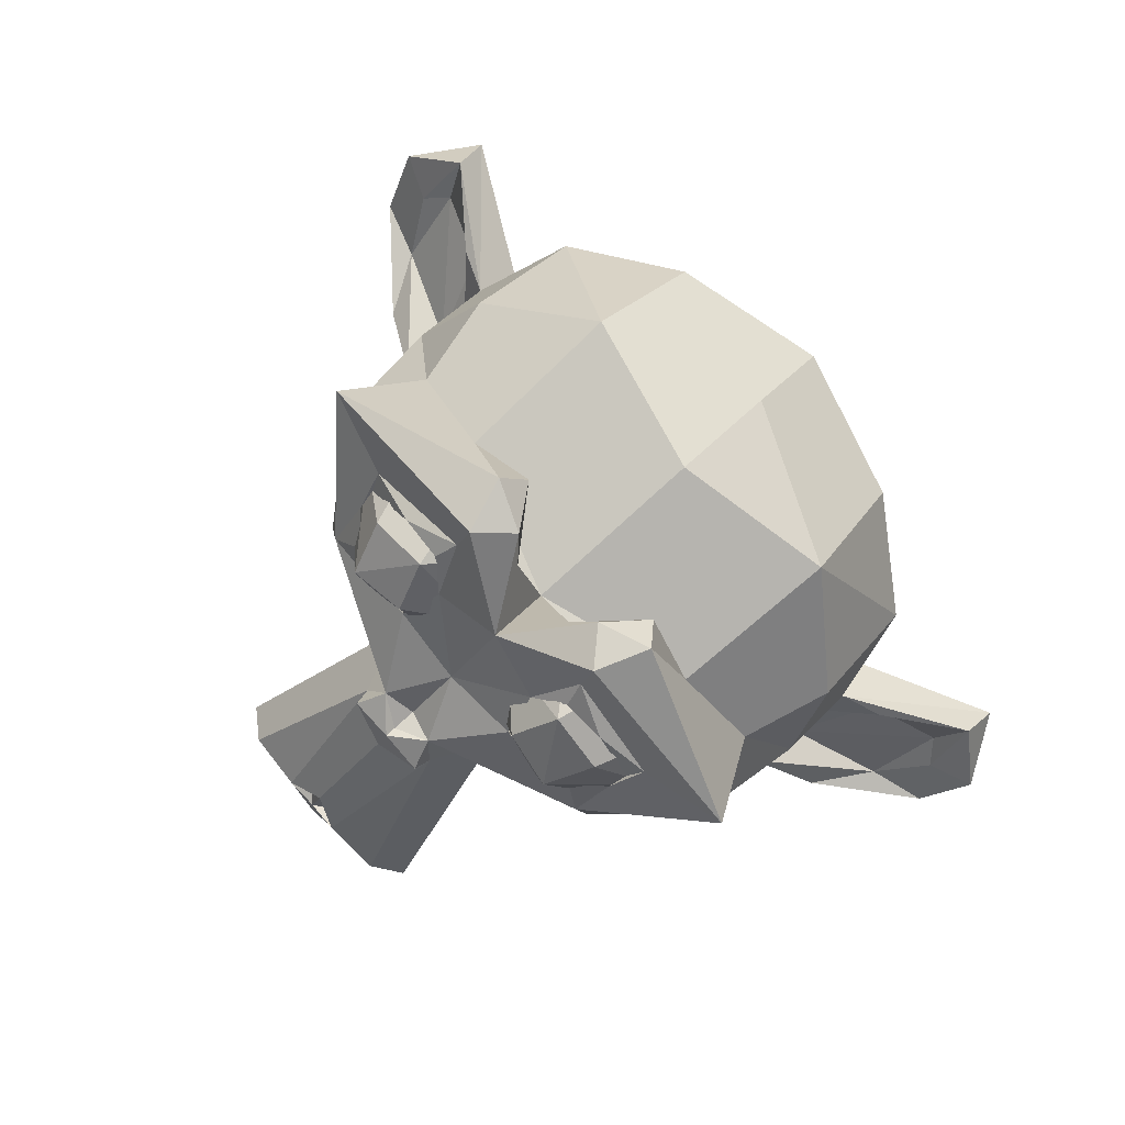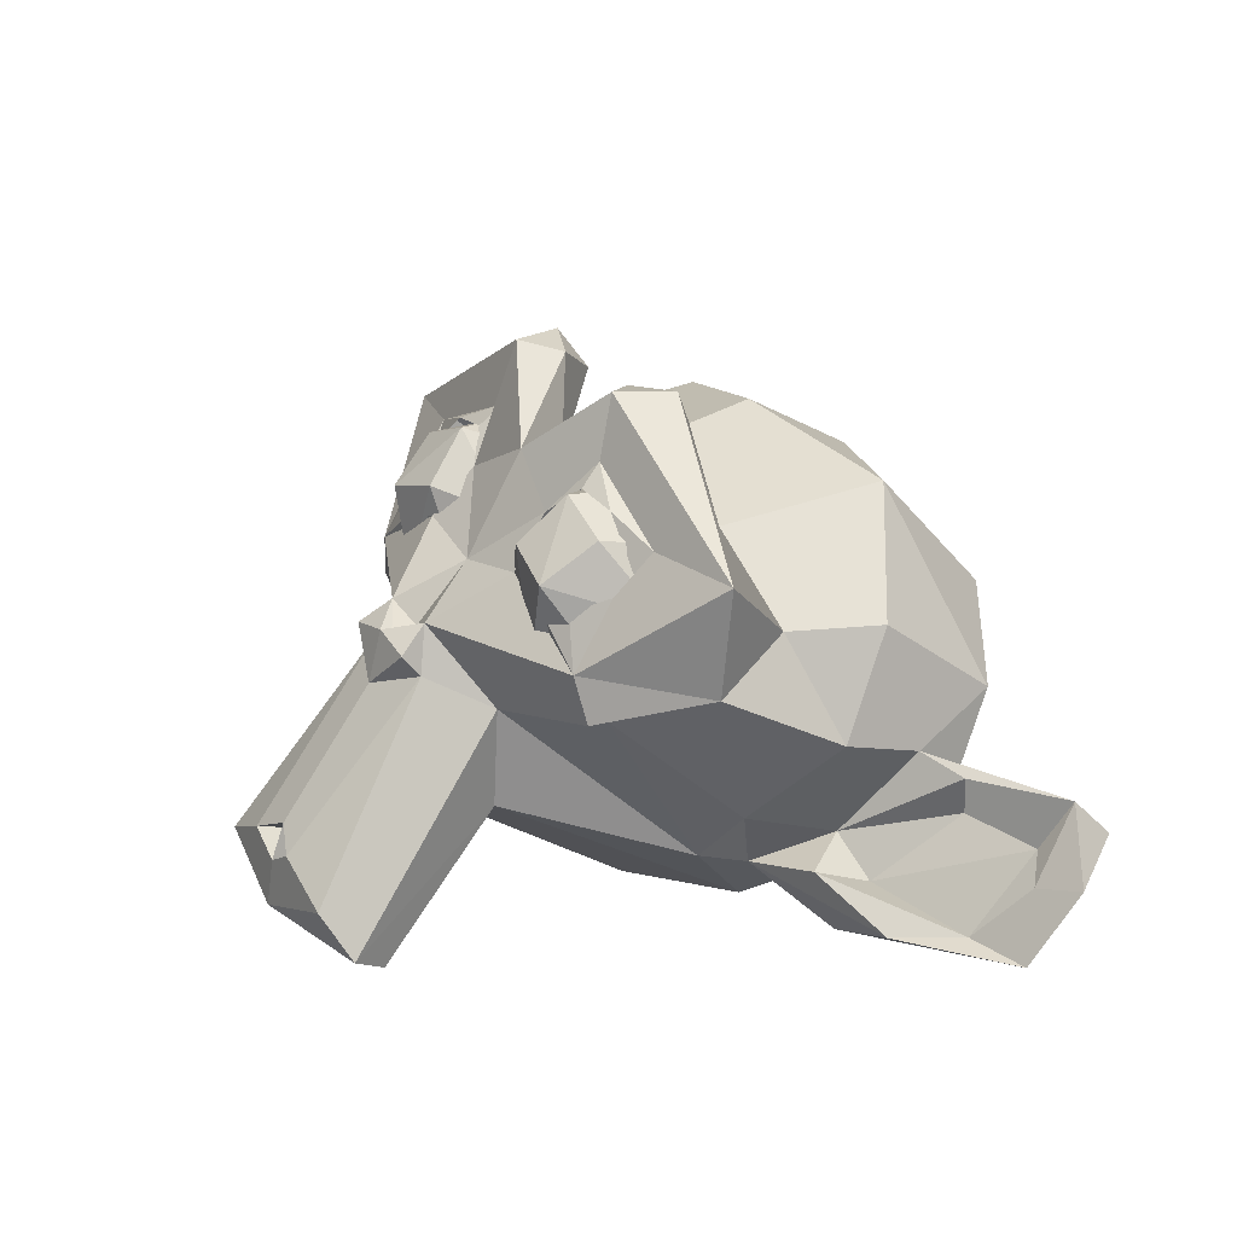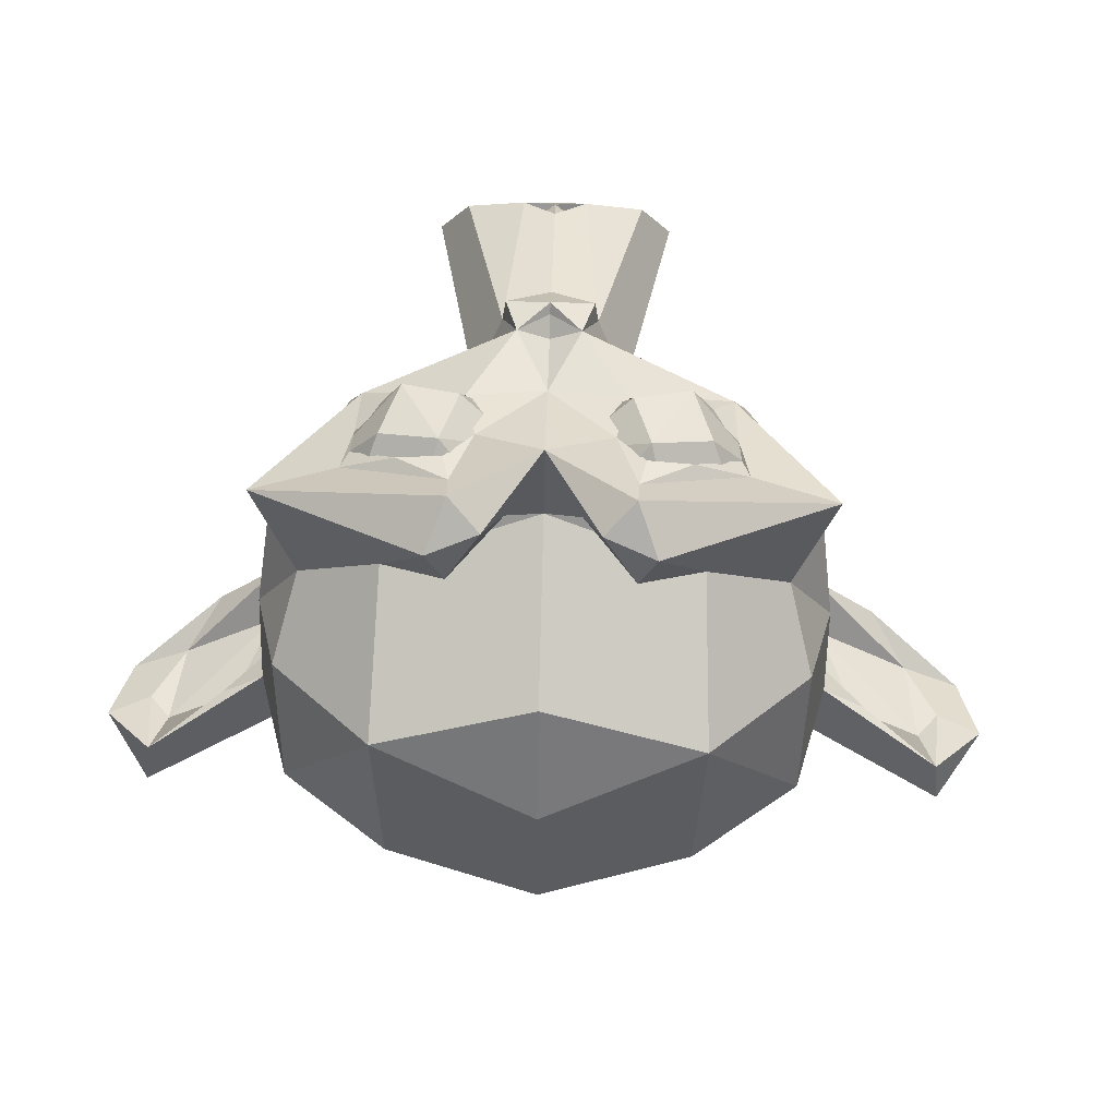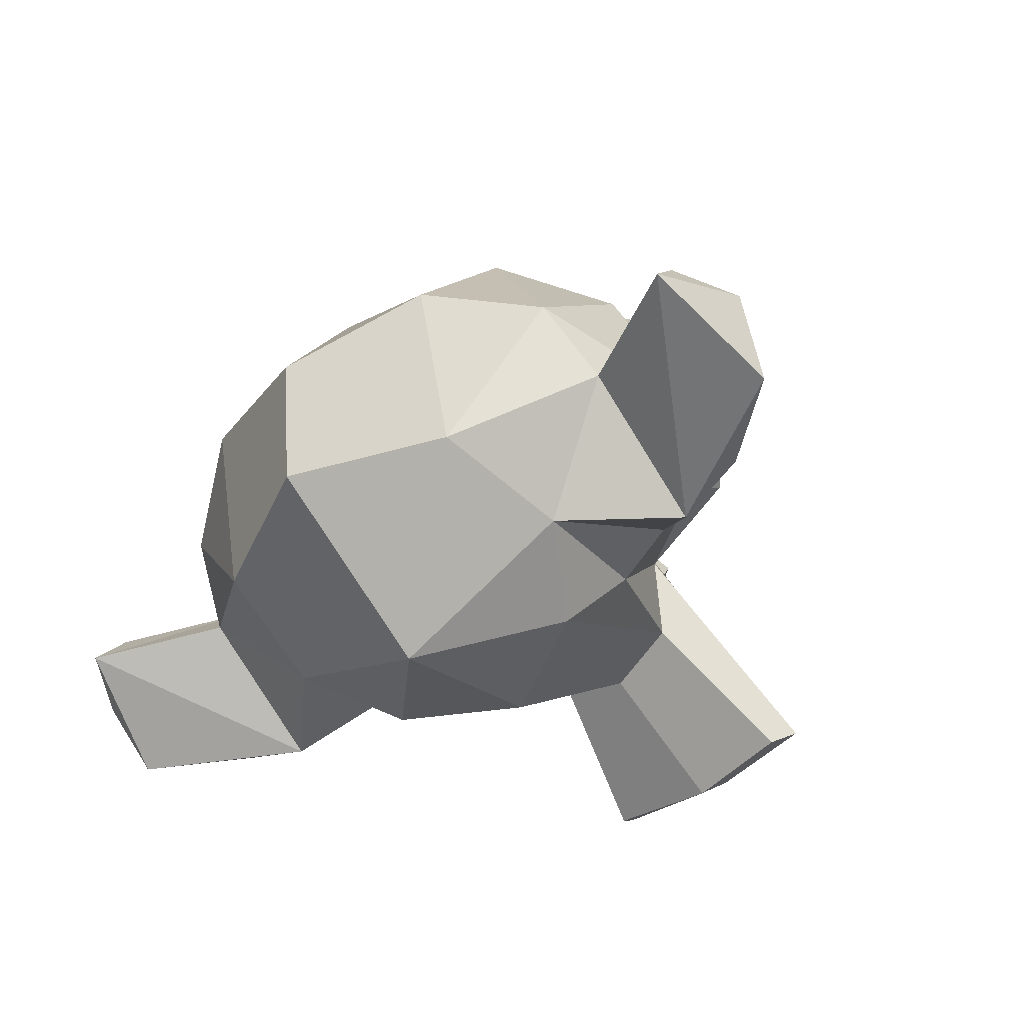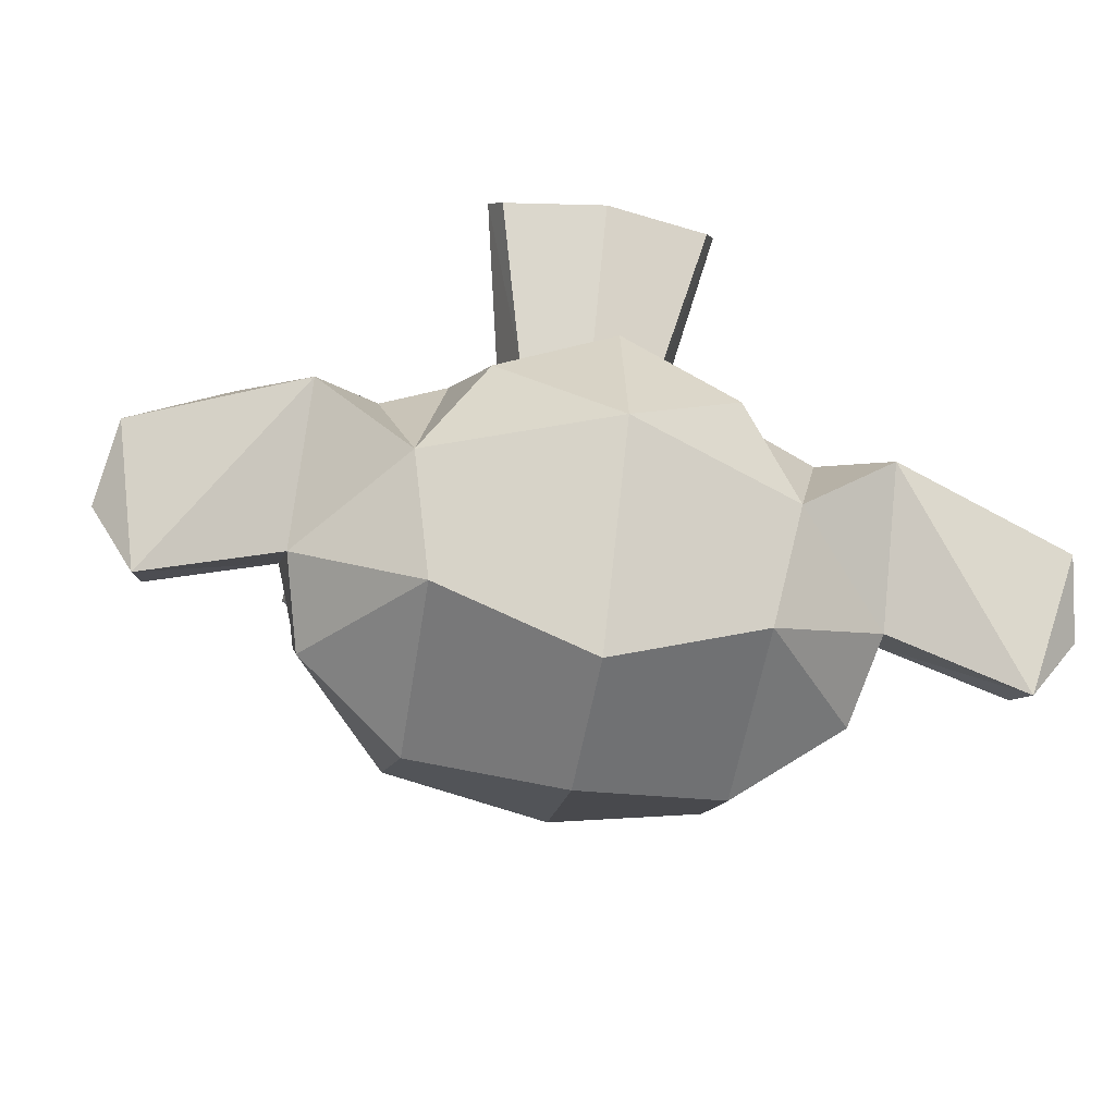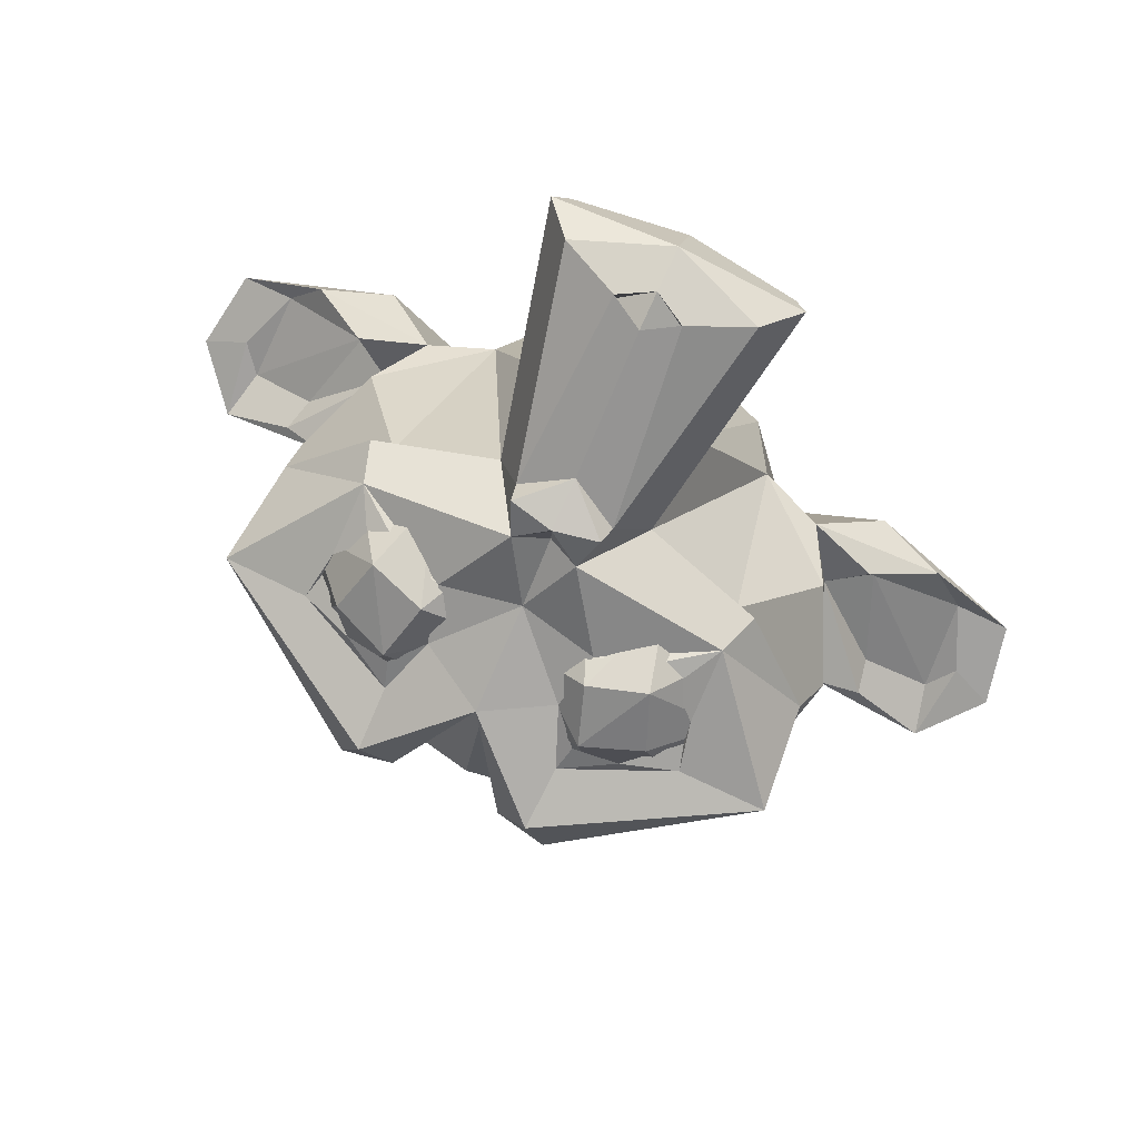
<metadata>
{"format":"obj","ext":"obj","renderer":"f3d","projection":"perspective","resolution":1024,"background":"white","views":[{"elev":74.2,"azim":46.1,"up":"+Y"},{"elev":11.4,"azim":57.5,"up":"+Y"},{"elev":9.1,"azim":170.1,"up":"+Z"},{"elev":-29.0,"azim":-140.1,"up":"+Y"},{"elev":-60.3,"azim":-20.5,"up":"+Z"},{"elev":78.7,"azim":-165.5,"up":"+Z"}]}
</metadata>
<code>
o Suzanne
v 0.6785 0.8692 -2.143
v -0.3962 1.071 -2.167
v -0.2124 0.9879 -2.068
v 0.4731 0.8592 -2.053
v 0.4221 1.162 -2.039
v 0.3012 0.9824 -2.095
v -0.005896 1.04 -2.102
v 0.1148 1.18 -2.198
v 0.2437 1.156 -2.195
v 0.5005 1.293 -2.149
v 0.3629 1.284 -2.322
v 0.05587 1.342 -2.329
v 0.5646 1.292 -2.389
v -0.1263 1.421 -2.405
v -0.07675 1.401 -2.162
v -0.2594 1.368 -2.163
v 0.7403 1.171 -2.37
v -0.3344 1.373 -2.394
v 0.7926 0.9942 -2.261
v -0.4519 1.228 -2.289
v 0.6585 1.195 -2.142
v -0.05572 1.252 -2.05
v 0.5776 1.08 -2.016
v -0.2312 1.232 -2.034
v 0.2179 1.376 -2.177
v 0.02091 0.4009 -1.556
v 0.1222 0.9072 -1.835
v 0.2092 1.308 -2.363
v 0.1738 0.9761 -3.561
v 0.09161 0.5325 -3.607
v -0.01493 0.07987 -2.644
v -0.1257 0.7907 -2.049
v 0.3201 0.7071 -2.039
v -0.3813 0.2269 -1.617
v 0.335 0.09244 -1.601
v 0.6873 0.7302 -2.092
v -0.457 0.9449 -2.117
v 0.9337 0.8133 -2.328
v 1.019 1.115 -2.303
v 0.5748 1.544 -2.435
v -0.04226 1.66 -2.448
v 0.4214 1.55 -2.38
v 0.1 1.61 -2.387
v 0.4841 1.367 -2.255
v 0.3957 1.083 -2.049
v 0.668 0.8608 -2.061
v 0.7642 1.174 -2.238
v -0.03005 1.463 -2.266
v -0.0836 0.3706 -1.526
v 0.1166 0.8736 -1.868
v 0.1247 0.9121 -1.907
v 0.2259 0.9399 -1.877
v -0.393 1.06 -2.084
v -0.6174 1.422 -2.339
v 0.01085 1.641 -2.286
v 0.5114 1.547 -2.275
v 0.03931 0.9749 -1.881
v 0.2472 0.8039 -1.853
v 0.2642 0.2195 -1.533
v -0.2723 0.3202 -1.545
v -0.0235 0.168 -1.525
v 0.1599 1.083 -2.043
v -0.01058 0.9106 -1.804
v 0.1226 0.9132 -1.801
v 0.2457 0.8625 -1.798
v 0.09452 0.7665 -1.778
v -0.0308 0.8561 -1.859
v 0.1059 0.3351 -1.521
v 0.1044 0.3201 -1.597
v -0.08425 0.3555 -1.601
v 0.000798 0.2969 -1.529
v -0.05934 1.169 -2.06
v -0.1947 1.412 -2.222
v -0.3613 1.385 -2.263
v -0.3574 1.256 -2.176
v -0.2891 1.183 -2.1
v -0.2072 1.152 -2.061
v 0.391 1.232 -2.146
v 0.003226 1.305 -2.155
v 0.4901 1.301 -2.196
v 0.5274 1.014 -2.045
v 0.6164 1.013 -2.079
v 0.71 1.056 -2.152
v -0.3543 1.313 -2.227
v 0.7299 1.11 -2.203
v 0.6169 1.259 -2.203
v -0.06201 1.405 -2.209
v 0.3722 1.126 -2.084
v -0.02059 1.199 -2.093
v 0.3171 1.289 -2.368
v 0.1021 1.329 -2.373
v -0.00758 1.551 -2.526
v 0.5062 1.454 -2.515
v -0.2414 1.368 -2.529
v -0.5272 1.216 -2.594
v -0.646 1.11 -2.363
v -0.4056 0.912 -2.209
v 0.6315 0.7174 -2.186
v 0.2507 1.466 -2.888
v 0.2308 1.319 -3.234
v -0.005965 0.0663 -3.157
v -0.03751 0.07305 -1.694
v 0.0282 0.3795 -2.059
v 0.9675 0.6548 -2.696
v -0.719 0.9713 -2.734
v -0.7193 0.7902 -3.13
v -0.3715 0.581 -3.413
v -0.6395 0.7221 -2.533
v 0.6723 0.2908 -2.6
v 0.5619 0.211 -3.037
v -0.4874 0.4079 -3.061
v -0.1659 0.5043 -2.074
v 0.2894 0.04788 -1.71
v -0.3503 0.1679 -1.725
v 0.2548 0.4253 -2.065
v -0.3421 0.2132 -2.818
v 0.3455 0.0841 -2.803
v 0.6291 0.9641 -3.4
v -0.2614 1.131 -3.42
v -0.2317 1.461 -3.028
v 0.7039 1.285 -3.007
v 0.6576 1.199 -2.509
v 0.8714 0.953 -2.562
v -0.587 1.243 -2.87
v 0.9488 0.9545 -2.835
v 0.9056 0.7367 -3.216
v -0.6092 1.021 -3.25
v 0.532 0.4114 -3.393
v -0.4044 0.4233 -2.596
v 0.4701 0.2591 -2.577
v -0.5802 0.5259 -2.628
v -0.9814 0.538 -2.815
v -1.249 0.5995 -3.055
v -1.251 0.8235 -3.161
v -1.065 0.9644 -3.224
v 0.9587 0.6074 -2.943
v -0.8477 0.9143 -3.041
v 1.308 0.519 -3.17
v 1.292 0.3024 -3.057
v 1.058 0.1552 -2.769
v -0.7728 0.6186 -2.695
v 1.08 0.5525 -2.998
v 0.8881 0.3069 -2.658
v -1.08 0.5808 -2.994
v -1.134 0.7577 -3.111
v -0.8494 0.8009 -3.073
v 0.7933 0.372 -2.803
v 0.7945 0.453 -2.501
v -0.6546 0.6437 -2.836
v -0.7173 0.922 -2.98
v -0.797 0.5759 -2.869
v 1.042 0.446 -3.031
v 1.241 0.3851 -3.109
v 1.174 0.1578 -2.944
v 0.9027 0.2569 -2.831
v -1.054 0.8159 -3.161
v -1.1 0.8694 -3.345
v 1.312 0.4169 -3.291
v 1.428 0.3207 -3.101
v 1.34 0.1135 -2.997
v -0.7868 0.4221 -2.805
v 0.8347 0.1178 -2.768
v 0.9194 0.4827 -3.093
f 21 23 19
f 24 16 20
f 23 4 1
f 3 24 2
f 23 5 4
f 22 24 3
f 9 6 5
f 5 10 9
f 15 22 8
f 15 8 12
f 15 12 14
f 19 17 21
f 23 10 5
f 22 15 24
f 23 21 10
f 15 16 24
f 59 61 35
f 39 46 38
f 41 54 55
f 42 56 40
f 25 56 42
f 52 46 45
f 45 62 52
f 62 72 57
f 72 62 79
f 58 68 59
f 49 67 60
f 52 65 58
f 63 57 67
f 27 51 50
f 27 51 57
f 67 66 63
f 65 52 64
f 51 52 62
f 57 51 62
f 49 71 70
f 26 69 68
f 46 82 81
f 76 53 77
f 46 83 82
f 75 53 76
f 48 74 73
f 78 80 44
f 48 73 87
f 86 85 47
f 74 75 84
f 42 93 90
f 92 43 91
f 40 93 42
f 41 92 94
f 38 123 39
f 35 113 115
f 114 34 112
f 32 37 97
f 111 101 116
f 117 31 101
f 121 100 99
f 128 126 163
f 121 125 126
f 124 120 127
f 90 93 122
f 92 91 94
f 90 122 28
f 94 91 28
f 96 95 105
f 104 125 123
f 124 105 95
f 126 136 163
f 117 130 115
f 130 109 148
f 98 130 148
f 129 97 108
f 98 33 130
f 32 97 129
f 33 115 130
f 129 112 32
f 110 128 163
f 130 110 109
f 116 129 111
f 135 134 145
f 154 140 160
f 140 143 109
f 141 132 131
f 13 10 21 17
f 153 139 138
f 131 108 149
f 131 149 141
f 143 155 147
f 151 141 149
f 150 137 149
f 147 152 142
f 154 155 143
f 155 153 152
f 156 151 146
f 155 152 147
f 146 151 149
f 156 144 151
f 153 154 139
f 159 158 138
f 138 158 136
f 150 106 157
f 162 163 158
f 158 160 162
f 133 157 161
f 158 159 160
f 133 134 157
f 163 162 110
f 161 106 111
f 19 23 1
f 2 24 20
f 4 5 6
f 7 22 3
f 8 22 7
f 10 11 9
f 10 13 11
f 14 18 16 15
f 59 35 33 58
f 20 16 18
f 60 34 61
f 32 34 60 67
f 46 52 33 36
f 32 57 53 37
f 44 47 39 56
f 36 38 46
f 53 96 37
f 54 96 53
f 40 56 39
f 43 41 55
f 25 43 55
f 48 55 54 74
f 47 83 46 39
f 74 54 53 75
f 78 44 56 25
f 57 72 53
f 79 25 55 48
f 61 59 68 71
f 78 25 62
f 62 25 79
f 45 78 62
f 49 60 61 71
f 26 68 58 66
f 26 66 67 49
f 90 28 25 42
f 27 52 51
f 58 65 66
f 27 64 52
f 57 64 27
f 63 64 57
f 64 66 65
f 63 66 64
f 33 52 58
f 67 57 32
f 68 69 71
f 26 49 70
f 26 71 69
f 70 71 26
f 45 46 81
f 77 53 72
f 44 86 47
f 79 48 87
f 44 80 86
f 73 74 84
f 47 85 83
f 78 45 88
f 89 72 79
f 25 28 91 43
f 122 40 39 123
f 41 43 92
f 40 122 93
f 94 95 54 41
f 113 102 103 115
f 96 54 95
f 38 36 98
f 97 37 96
f 114 112 103 102
f 102 113 35 61
f 34 114 102 61
f 115 103 31 117
f 33 35 115
f 112 34 32
f 33 98 36
f 110 117 101
f 116 101 31
f 31 103 112 116
f 148 104 38 98
f 96 105 108 97
f 101 30 128 110
f 101 111 107 30
f 118 29 100 121
f 120 99 100
f 100 29 119 120
f 128 30 29 118
f 29 30 107 119
f 123 125 121 122
f 107 106 127
f 128 118 126
f 127 119 107
f 118 121 126
f 127 120 119
f 120 124 95 94
f 99 28 122 121
f 99 120 94 28
f 126 125 104 136
f 38 104 123
f 105 124 127 150
f 160 159 139 154
f 127 106 150
f 116 112 129
f 129 108 131
f 111 106 107
f 129 131 111
f 117 110 130
f 136 142 138
f 135 137 150
f 138 139 159
f 133 144 145 134
f 138 142 152 153
f 144 133 132
f 140 154 143
f 141 144 132
f 156 135 145
f 135 156 146 137
f 136 104 148 147
f 109 147 148
f 109 143 147
f 136 147 142
f 150 149 108 105
f 149 137 146
f 144 141 151
f 153 155 154
f 156 145 144
f 140 109 162
f 161 131 132
f 160 140 162
f 161 132 133
f 134 135 157
f 135 150 157
f 136 158 163
f 161 157 106
f 109 110 162
f 161 111 131

</code>
